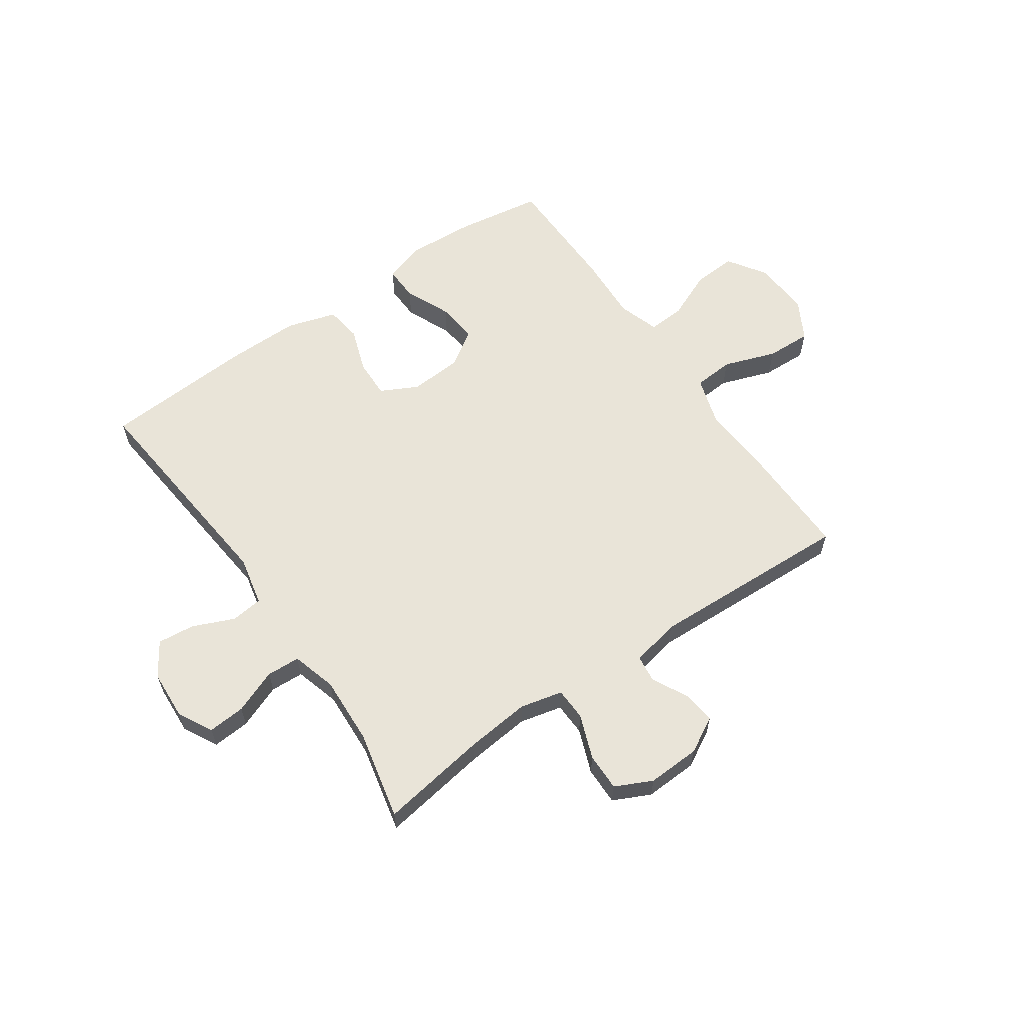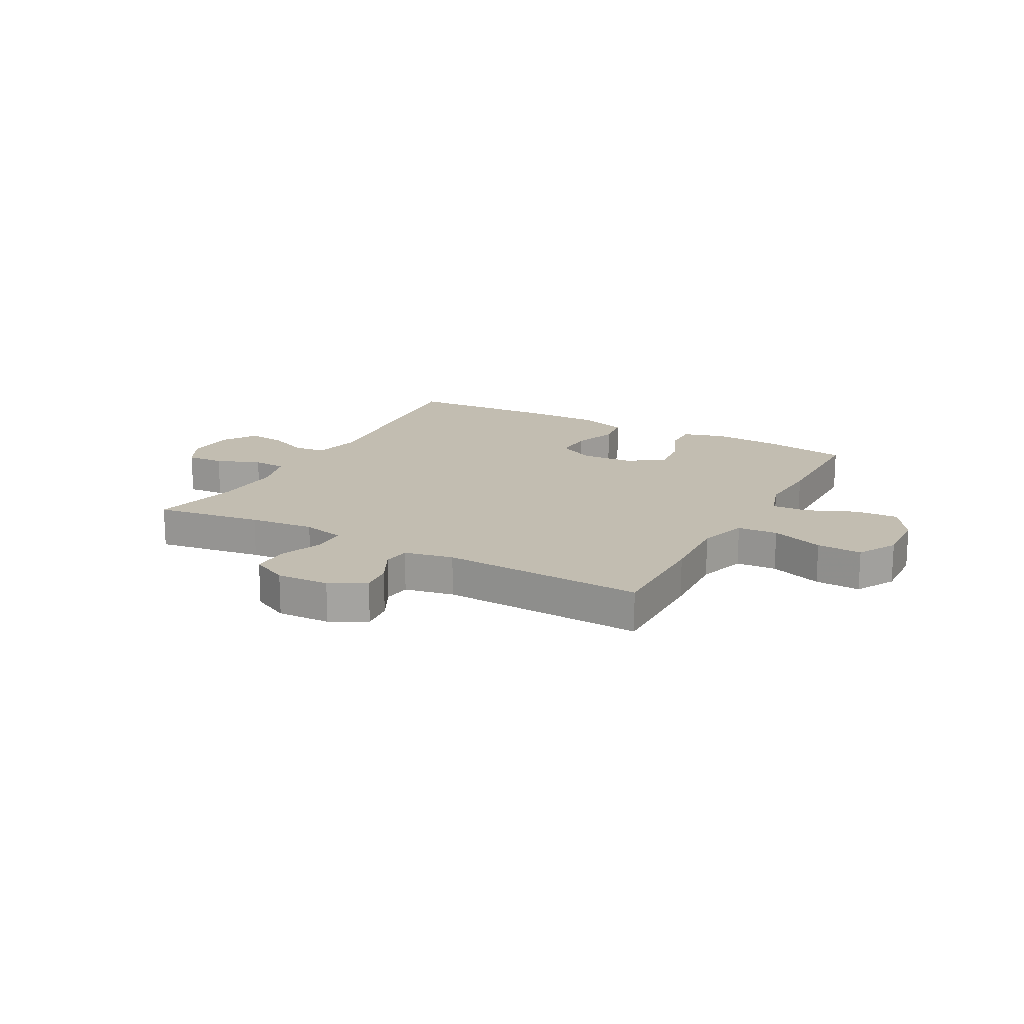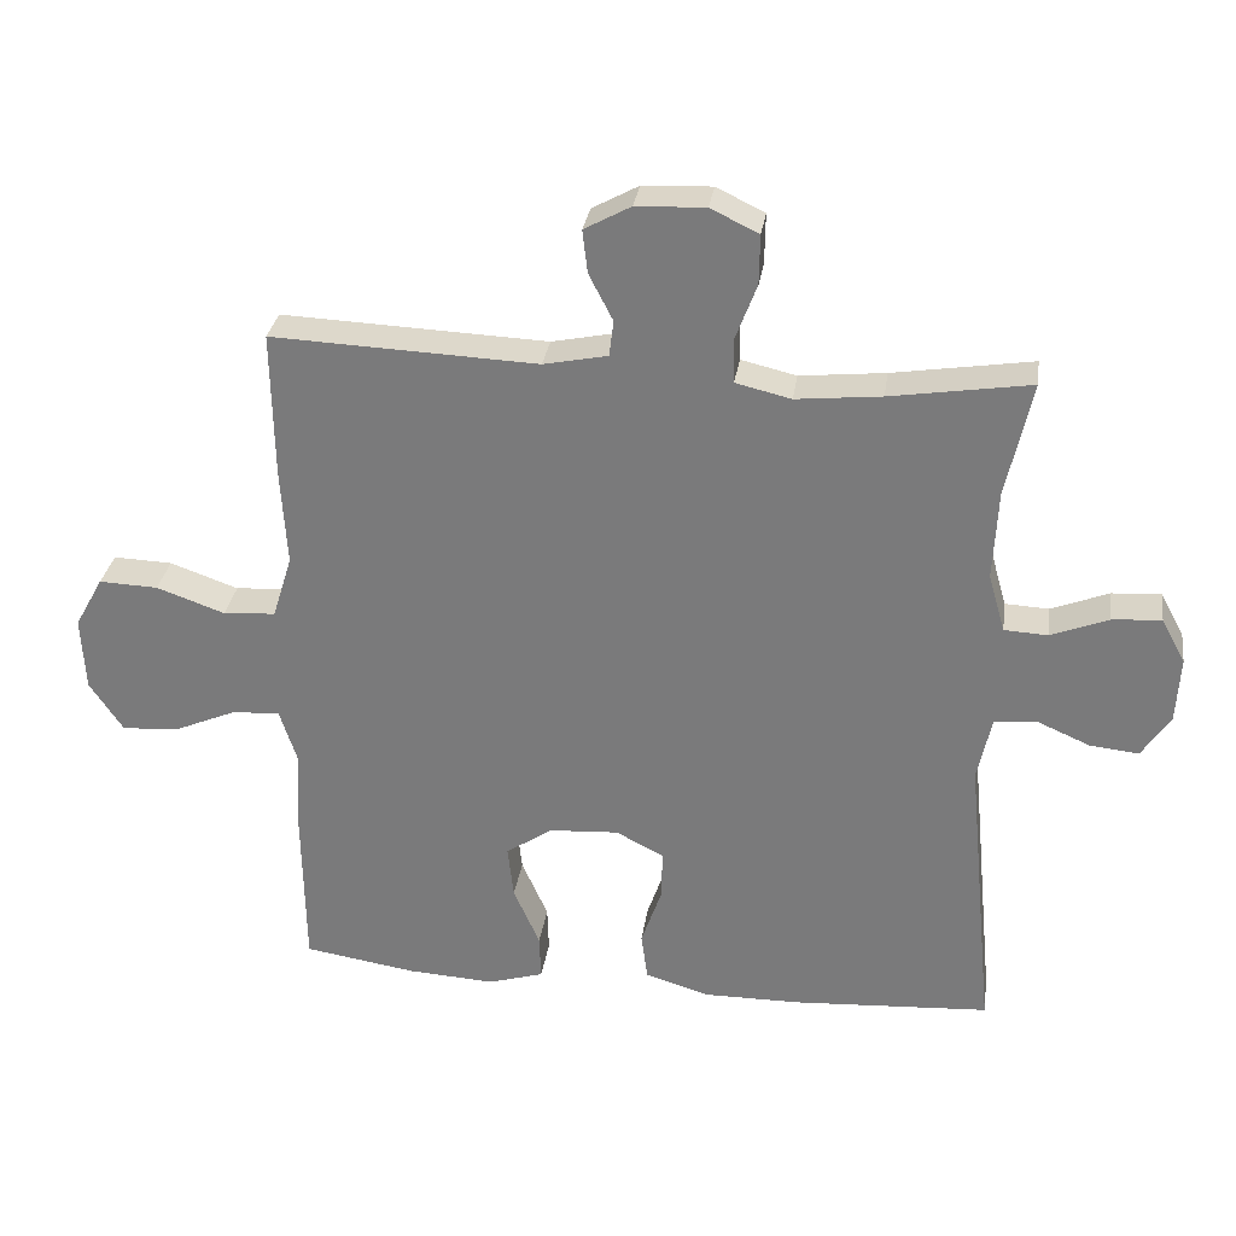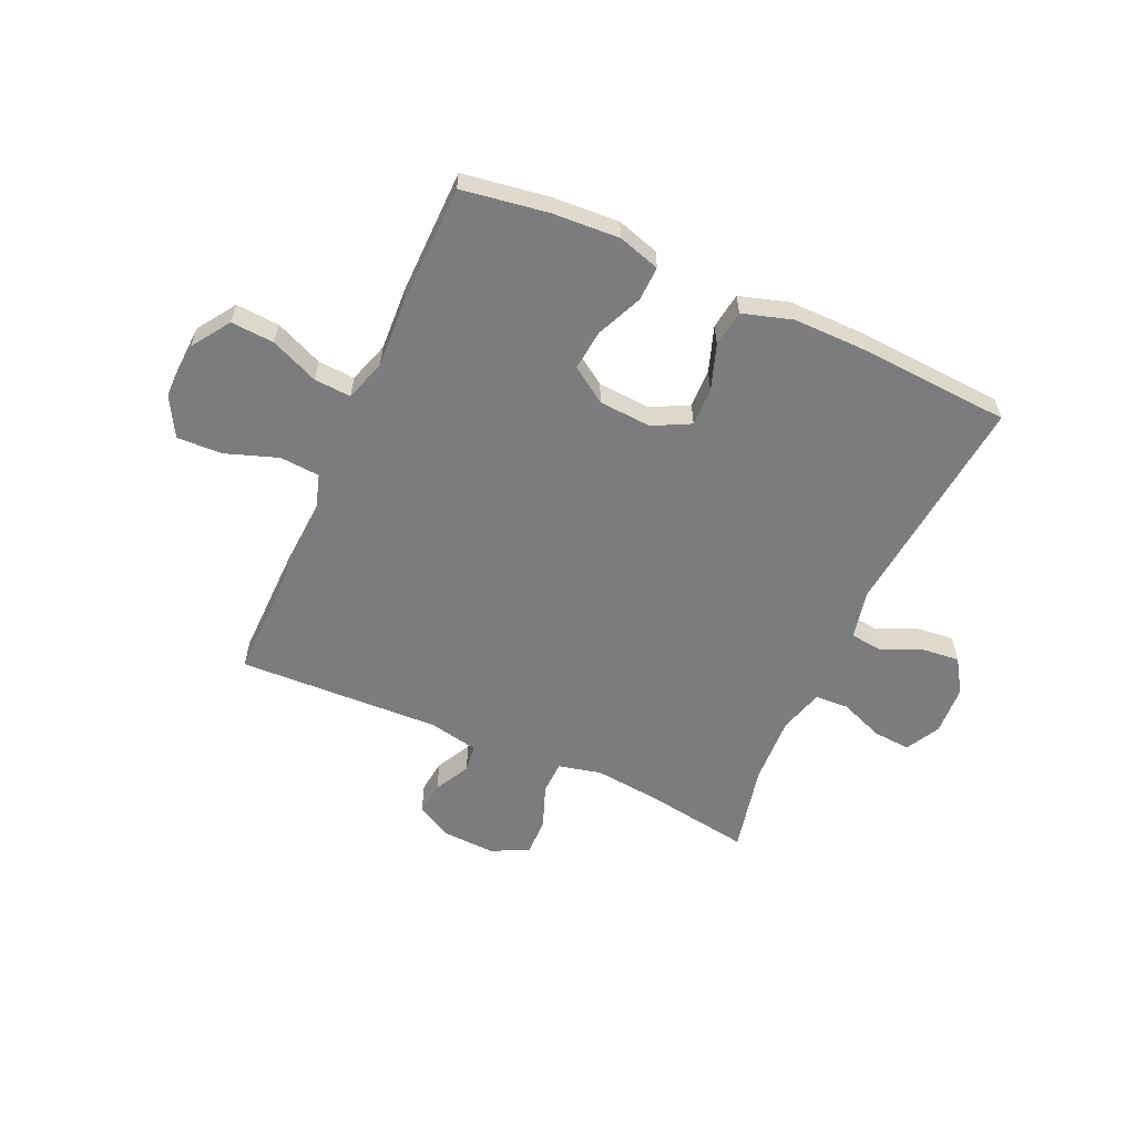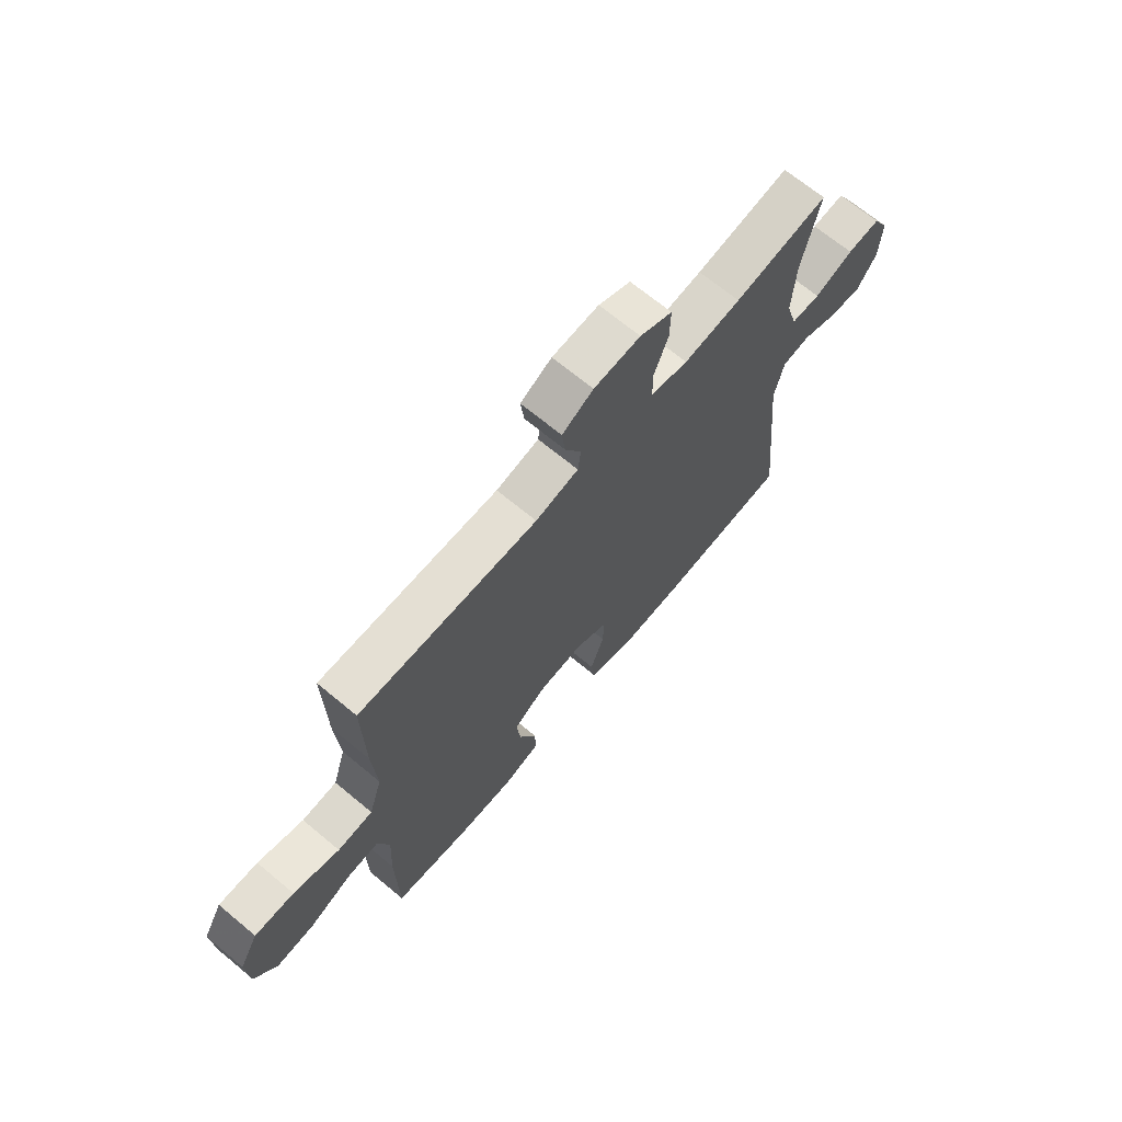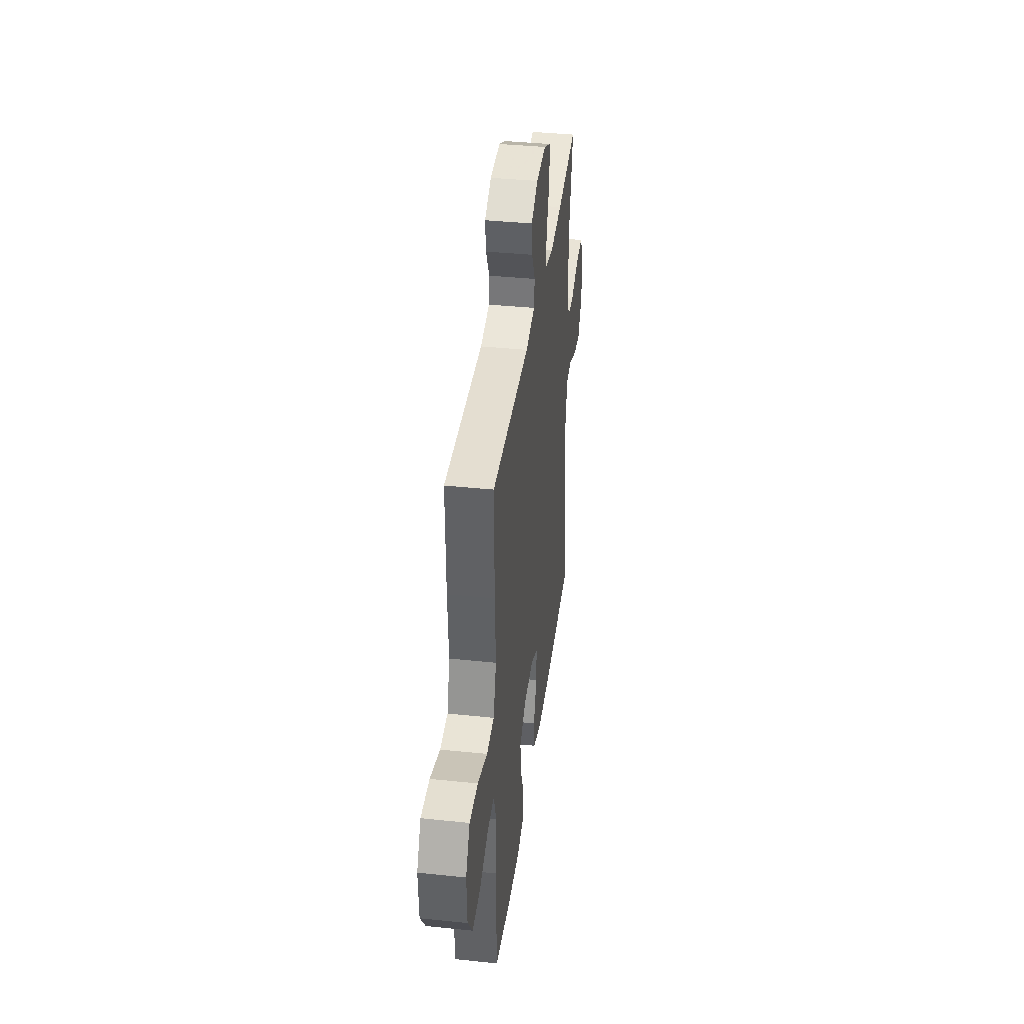
<metadata>
{"format":"obj","ext":"obj","renderer":"f3d","projection":"perspective","resolution":1024,"background":"white","views":[{"elev":60.7,"azim":-34.7,"up":"+Y"},{"elev":17.0,"azim":28.7,"up":"+Y"},{"elev":30.6,"azim":-171.7,"up":"+Z"},{"elev":-58.7,"azim":155.8,"up":"+Y"},{"elev":68.7,"azim":129.7,"up":"+Z"},{"elev":38.7,"azim":97.5,"up":"+Z"}]}
</metadata>
<code>
v 0.5 0.07 0.5
v 0.497 0.07 0.298
v 0.489 0.07 0.165
v 0.516 0.07 0.078
v 0.588 0.07 0.073
v 0.682 0.07 0.106
v 0.763 0.07 0.109
v 0.802 0.07 0.039
v 0.797 0.07 -0.063
v 0.751 0.07 -0.132
v 0.673 0.07 -0.127
v 0.587 0.07 -0.09
v 0.521 0.07 -0.086
v 0.497 0.07 -0.16
v 0.503 0.07 -0.278
v 0.5 0.07 -0.5
v 0.346 0.07 -0.524
v 0.226 0.07 -0.531
v 0.15 0.07 -0.508
v 0.152 0.07 -0.446
v 0.188 0.07 -0.364
v 0.196 0.07 -0.291
v 0.132 0.07 -0.248
v 0.037 0.07 -0.242
v -0.029 0.07 -0.276
v -0.027 0.07 -0.345
v 0.001 0.07 -0.426
v -0.008 0.07 -0.491
v -0.097 0.07 -0.518
v -0.23 0.07 -0.517
v -0.5 0.07 -0.5
v -0.46 0.07 -0.096
v -0.479 0.07 -0.008
v -0.536 0.07 -0.001
v -0.61 0.07 -0.033
v -0.677 0.07 -0.04
v -0.716 0.07 0.02
v -0.721 0.07 0.11
v -0.688 0.07 0.171
v -0.621 0.07 0.166
v -0.542 0.07 0.135
v -0.482 0.07 0.138
v -0.459 0.07 0.218
v -0.465 0.07 0.341
v -0.5 0.07 0.5
v -0.308 0.07 0.47
v -0.191 0.07 0.458
v -0.115 0.07 0.476
v -0.113 0.07 0.535
v -0.143 0.07 0.614
v -0.144 0.07 0.682
v -0.078 0.07 0.714
v 0.017 0.07 0.71
v 0.081 0.07 0.675
v 0.074 0.07 0.616
v 0.041 0.07 0.552
v 0.047 0.07 0.503
v 0.135 0.07 0.485
v 0.5 0 0.5
v 0.497 0 0.298
v 0.489 0 0.165
v 0.516 0 0.078
v 0.588 0 0.073
v 0.682 0 0.106
v 0.763 0 0.109
v 0.802 0 0.039
v 0.797 0 -0.063
v 0.751 0 -0.132
v 0.673 0 -0.127
v 0.587 0 -0.09
v 0.521 0 -0.086
v 0.497 0 -0.16
v 0.503 0 -0.278
v 0.5 0 -0.5
v 0.346 0 -0.524
v 0.226 0 -0.531
v 0.15 0 -0.508
v 0.152 0 -0.446
v 0.188 0 -0.364
v 0.196 0 -0.291
v 0.132 0 -0.248
v 0.037 0 -0.242
v -0.029 0 -0.276
v -0.027 0 -0.345
v 0.001 0 -0.426
v -0.008 0 -0.491
v -0.097 0 -0.518
v -0.23 0 -0.517
v -0.5 0 -0.5
v -0.46 0 -0.096
v -0.479 0 -0.008
v -0.536 0 -0.001
v -0.61 0 -0.033
v -0.677 0 -0.04
v -0.716 0 0.02
v -0.721 0 0.11
v -0.688 0 0.171
v -0.621 0 0.166
v -0.542 0 0.135
v -0.482 0 0.138
v -0.459 0 0.218
v -0.465 0 0.341
v -0.5 0 0.5
v -0.308 0 0.47
v -0.191 0 0.458
v -0.115 0 0.476
v -0.113 0 0.535
v -0.143 0 0.614
v -0.144 0 0.682
v -0.078 0 0.714
v 0.017 0 0.71
v 0.081 0 0.675
v 0.074 0 0.616
v 0.041 0 0.552
v 0.047 0 0.503
v 0.135 0 0.485
f 54 55 56
f 53 54 56
f 52 53 56
f 51 52 56
f 50 51 56
f 49 50 56
f 48 49 56 57
f 47 48 57 58
f 44 45 46
f 43 44 46 47
f 1 2 3
f 58 1 3
f 47 58 3
f 43 47 3
f 42 43 3
f 39 40 41
f 38 39 41
f 37 38 41
f 36 37 41
f 35 36 41
f 34 35 41
f 42 3 4
f 41 42 4
f 34 41 4
f 33 34 4
f 30 31 32
f 29 30 32
f 28 29 32
f 27 28 32
f 26 27 32
f 25 26 32 33
f 19 20 21
f 18 19 21
f 17 18 21
f 16 17 21
f 15 16 21
f 14 15 21
f 13 14 21 22
f 10 11 12
f 9 10 12
f 8 9 12
f 7 8 12
f 6 7 12
f 5 6 12
f 5 12 13
f 33 4 5
f 25 33 5
f 24 25 5
f 5 13 22 23
f 5 23 24
f 114 113 112
f 114 112 111
f 114 111 110
f 114 110 109
f 114 109 108
f 114 108 107
f 115 114 107 106
f 116 115 106 105
f 104 103 102
f 105 104 102 101
f 61 60 59
f 61 59 116
f 61 116 105
f 61 105 101
f 61 101 100
f 99 98 97
f 99 97 96
f 99 96 95
f 99 95 94
f 99 94 93
f 99 93 92
f 62 61 100
f 62 100 99
f 62 99 92
f 62 92 91
f 90 89 88
f 90 88 87
f 90 87 86
f 90 86 85
f 90 85 84
f 91 90 84 83
f 79 78 77
f 79 77 76
f 79 76 75
f 79 75 74
f 79 74 73
f 79 73 72
f 80 79 72 71
f 70 69 68
f 70 68 67
f 70 67 66
f 70 66 65
f 70 65 64
f 70 64 63
f 71 70 63
f 63 62 91
f 63 91 83
f 63 83 82
f 81 80 71 63
f 82 81 63
f 1 59 60 2
f 2 60 61 3
f 3 61 62 4
f 4 62 63 5
f 5 63 64 6
f 6 64 65 7
f 7 65 66 8
f 8 66 67 9
f 9 67 68 10
f 10 68 69 11
f 11 69 70 12
f 12 70 71 13
f 13 71 72 14
f 14 72 73 15
f 15 73 74 16
f 16 74 75 17
f 17 75 76 18
f 18 76 77 19
f 19 77 78 20
f 20 78 79 21
f 21 79 80 22
f 22 80 81 23
f 23 81 82 24
f 24 82 83 25
f 25 83 84 26
f 26 84 85 27
f 27 85 86 28
f 28 86 87 29
f 29 87 88 30
f 30 88 89 31
f 31 89 90 32
f 32 90 91 33
f 33 91 92 34
f 34 92 93 35
f 35 93 94 36
f 36 94 95 37
f 37 95 96 38
f 38 96 97 39
f 39 97 98 40
f 40 98 99 41
f 41 99 100 42
f 42 100 101 43
f 43 101 102 44
f 44 102 103 45
f 45 103 104 46
f 46 104 105 47
f 47 105 106 48
f 48 106 107 49
f 49 107 108 50
f 50 108 109 51
f 51 109 110 52
f 52 110 111 53
f 53 111 112 54
f 54 112 113 55
f 55 113 114 56
f 56 114 115 57
f 57 115 116 58
f 58 116 59 1

</code>
